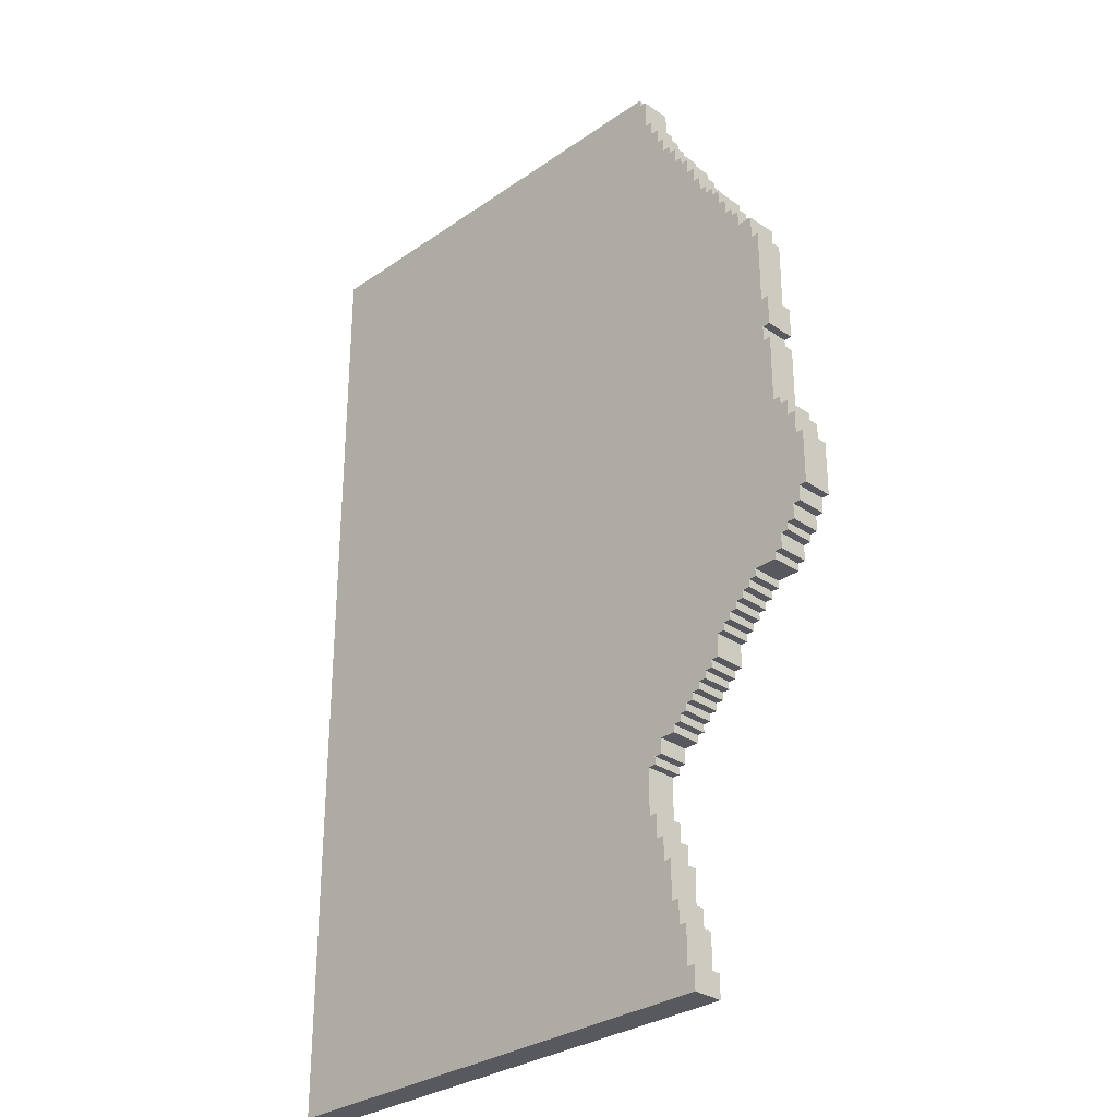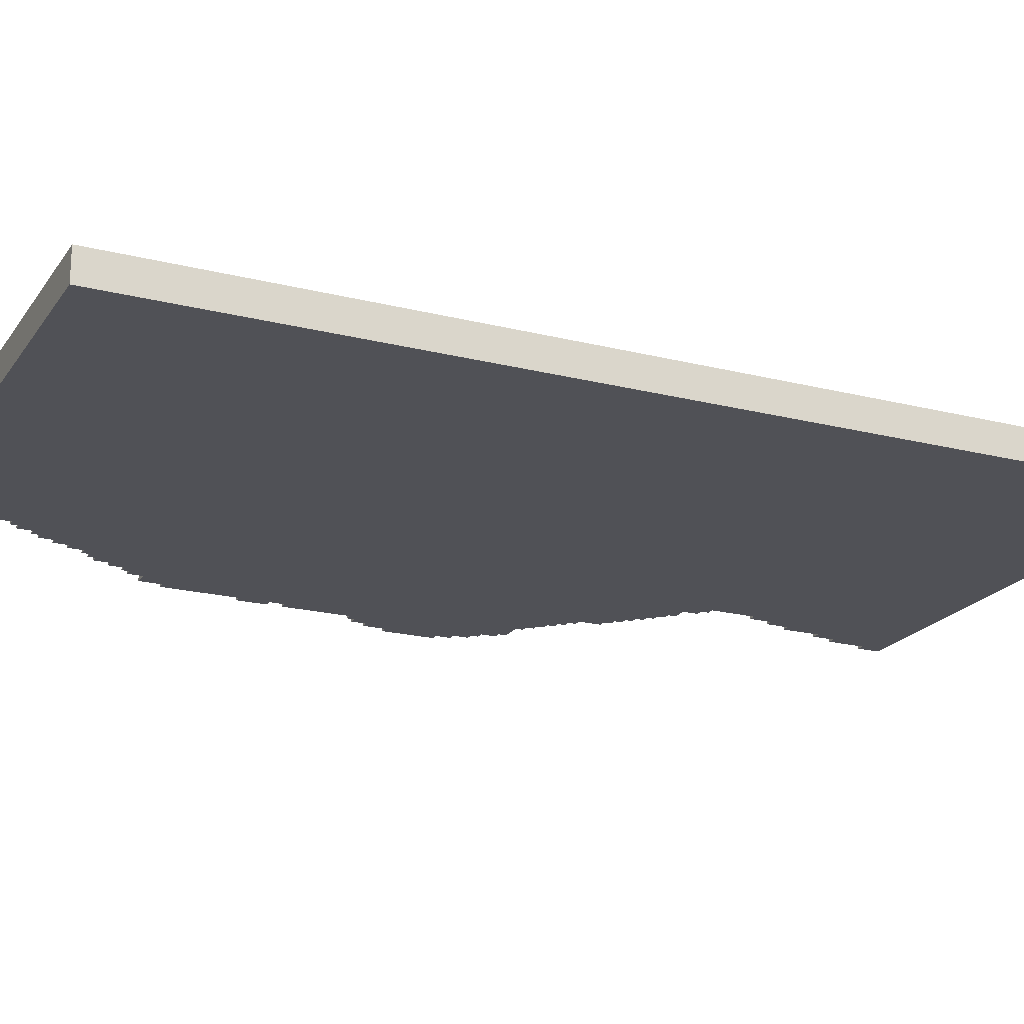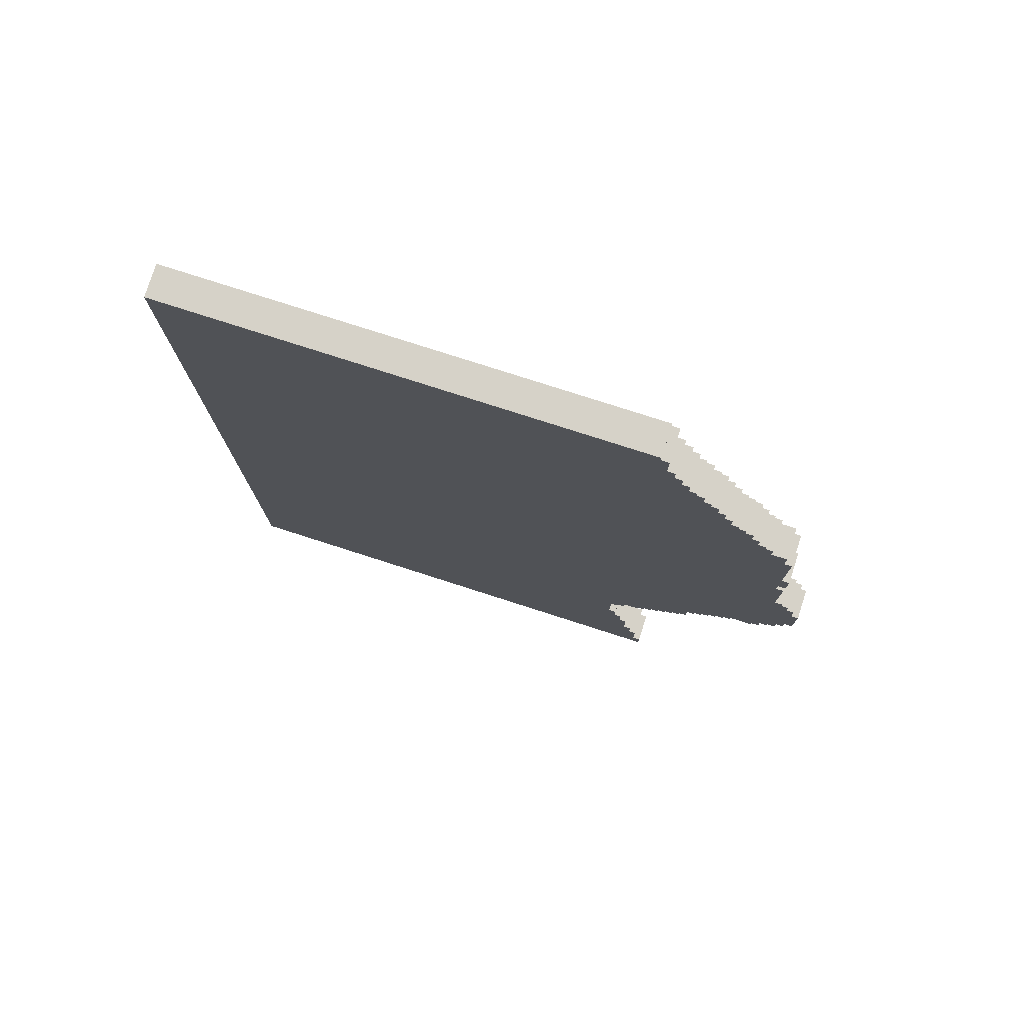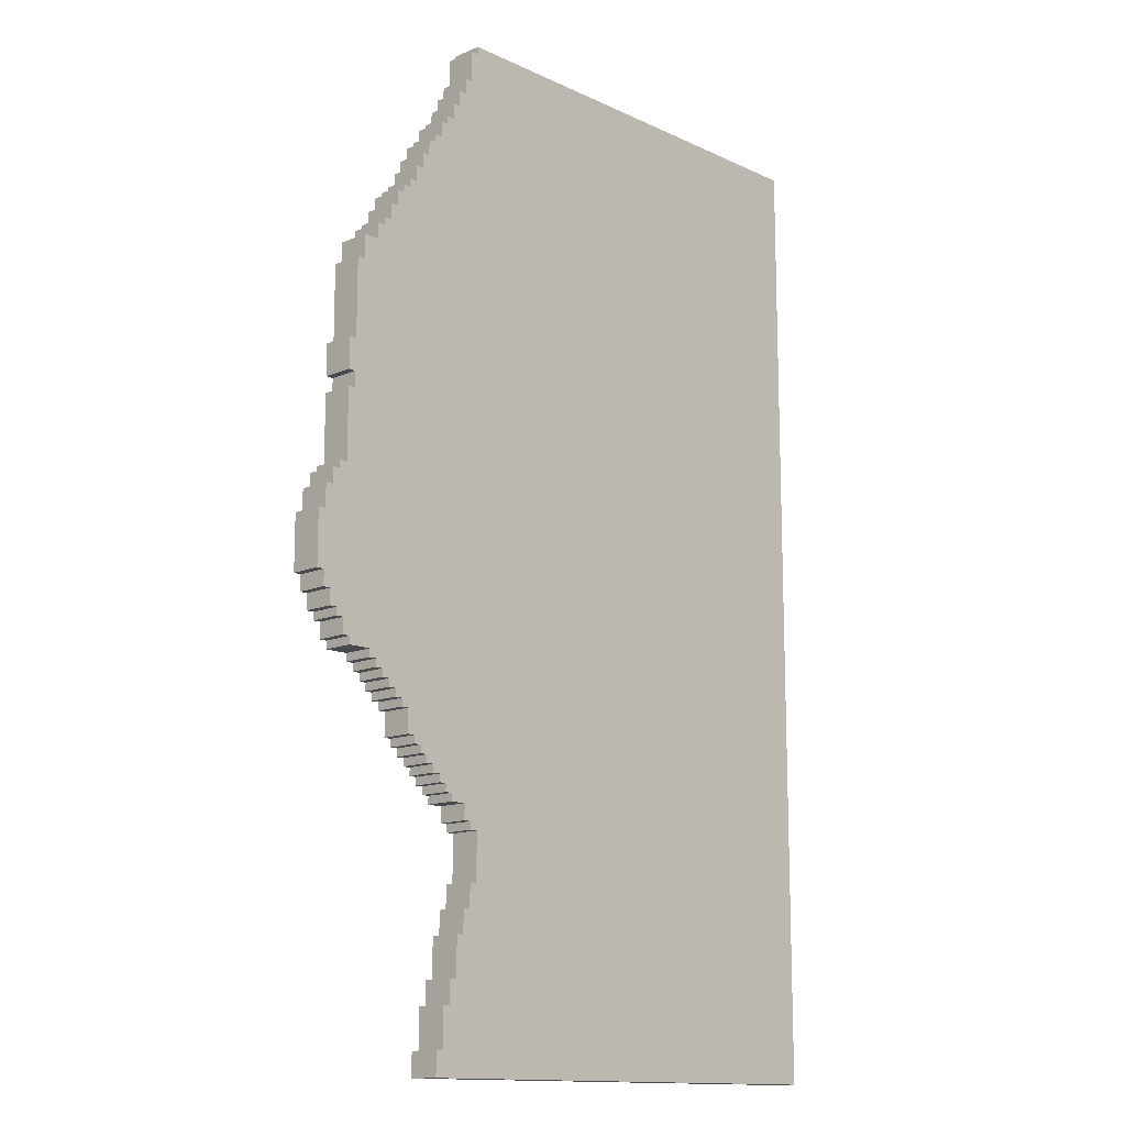
<metadata>
{"format":"obj","ext":"obj","renderer":"f3d","projection":"perspective","resolution":1024,"background":"white","views":[{"elev":-30.3,"azim":-134.8,"up":"+Z"},{"elev":-20.4,"azim":65.2,"up":"+Y"},{"elev":78.2,"azim":-162.2,"up":"+Z"},{"elev":-13.5,"azim":-46.3,"up":"+Z"}]}
</metadata>
<code>
g Main Island-14
v -20 0 -1
v -20 0 -8
v -20 4 -1
v -20 4 -8
v -19 0 2
v -19 0 -1
v -19 0 -8
v -19 0 -10
v -19 4 2
v -19 4 -1
v -19 4 -8
v -19 4 -10
v -18 0 4
v -18 0 2
v -18 0 -10
v -18 0 -12
v -18 4 4
v -18 4 2
v -18 4 -10
v -18 4 -12
v -17 0 5
v -17 0 4
v -17 0 -12
v -17 0 -13
v -17 4 5
v -17 4 4
v -17 4 -12
v -17 4 -13
v -16 0 20
v -16 0 16
v -16 0 14
v -16 0 5
v -16 0 -13
v -16 0 -15
v -16 4 20
v -16 4 16
v -16 4 14
v -16 4 5
v -16 4 -13
v -16 4 -15
v -15 0 30
v -15 0 20
v -15 0 16
v -15 0 14
v -15 0 -15
v -15 0 -16
v -15 4 30
v -15 4 20
v -15 4 16
v -15 4 14
v -15 4 -15
v -15 4 -16
v -14 0 33
v -14 0 30
v -14 4 33
v -14 4 30
v -12 0 35
v -12 0 33
v -12 0 -16
v -12 0 -17
v -12 4 35
v -12 4 33
v -12 4 -16
v -12 4 -17
v -11 0 36
v -11 0 35
v -11 0 -17
v -11 0 -18
v -11 4 36
v -11 4 35
v -11 4 -17
v -11 4 -18
v -10 0 38
v -10 0 36
v -10 0 -18
v -10 0 -19
v -10 4 38
v -10 4 36
v -10 4 -18
v -10 4 -19
v -9 0 40
v -9 0 38
v -9 0 -19
v -9 0 -20
v -9 4 40
v -9 4 38
v -9 4 -19
v -9 4 -20
v -8 0 41
v -8 0 40
v -8 0 -20
v -8 0 -21
v -8 4 41
v -8 4 40
v -8 4 -20
v -8 4 -21
v -7 0 42
v -7 0 41
v -7 0 -21
v -7 0 -22
v -7 4 42
v -7 4 41
v -7 4 -21
v -7 4 -22
v -6 0 44
v -6 0 42
v -6 0 -22
v -6 0 -25
v -6 4 44
v -6 4 42
v -6 4 -22
v -6 4 -25
v -5 0 46
v -5 0 44
v -5 0 -25
v -5 0 -26
v -5 4 46
v -5 4 44
v -5 4 -25
v -5 4 -26
v -4 0 48
v -4 0 46
v -4 0 -26
v -4 0 -27
v -4 4 48
v -4 4 46
v -4 4 -26
v -4 4 -27
v -3 0 49
v -3 0 48
v -3 0 -27
v -3 0 -28
v -3 4 49
v -3 4 48
v -3 4 -27
v -3 4 -28
v -2 0 51
v -2 0 49
v -2 0 -28
v -2 0 -29
v -2 4 51
v -2 4 49
v -2 4 -28
v -2 4 -29
v -1 0 52
v -1 0 51
v -1 0 -29
v -1 0 -30
v -1 0 -60
v -1 0 -63
v -1 4 52
v -1 4 51
v -1 4 -29
v -1 4 -30
v -1 4 -60
v -1 4 -63
v 0 0 54
v 0 0 52
v 0 0 -30
v 0 0 -31
v 0 0 -55
v 0 0 -60
v 0 4 54
v 0 4 52
v 0 4 -30
v 0 4 -31
v 0 4 -55
v 0 4 -60
v 1 0 56
v 1 0 54
v 1 0 -31
v 1 0 -32
v 1 0 -52
v 1 0 -55
v 1 4 56
v 1 4 54
v 1 4 -31
v 1 4 -32
v 1 4 -52
v 1 4 -55
v 2 0 58
v 2 0 56
v 2 0 -47
v 2 0 -52
v 2 4 58
v 2 4 56
v 2 4 -47
v 2 4 -52
v 3 0 62
v 3 0 58
v 3 0 -32
v 3 0 -34
v 3 0 -44
v 3 0 -47
v 3 4 62
v 3 4 58
v 3 4 -32
v 3 4 -34
v 3 4 -44
v 3 4 -47
v 4 0 63
v 4 0 62
v 4 0 -34
v 4 0 -35
v 4 0 -41
v 4 0 -44
v 4 4 63
v 4 4 62
v 4 4 -34
v 4 4 -35
v 4 4 -41
v 4 4 -44
v 5 0 -35
v 5 0 -41
v 5 4 -35
v 5 4 -41
v 63 0 63
v 63 0 -63
v 63 4 63
v 63 4 -63
v 4 0 63
v 4 4 63
v 63 0 63
v 63 4 63
v 3 0 62
v 3 4 62
v 4 0 62
v 4 4 62
v 2 0 58
v 2 4 58
v 3 0 58
v 3 4 58
v 1 0 56
v 1 4 56
v 2 0 56
v 2 4 56
v 0 0 54
v 0 4 54
v 1 0 54
v 1 4 54
v -1 0 52
v -1 4 52
v 0 0 52
v 0 4 52
v -2 0 51
v -2 4 51
v -1 0 51
v -1 4 51
v -3 0 49
v -3 4 49
v -2 0 49
v -2 4 49
v -4 0 48
v -4 4 48
v -3 0 48
v -3 4 48
v -5 0 46
v -5 4 46
v -4 0 46
v -4 4 46
v -6 0 44
v -6 4 44
v -5 0 44
v -5 4 44
v -7 0 42
v -7 4 42
v -6 0 42
v -6 4 42
v -8 0 41
v -8 4 41
v -7 0 41
v -7 4 41
v -9 0 40
v -9 4 40
v -8 0 40
v -8 4 40
v -10 0 38
v -10 4 38
v -9 0 38
v -9 4 38
v -11 0 36
v -11 4 36
v -10 0 36
v -10 4 36
v -12 0 35
v -12 4 35
v -11 0 35
v -11 4 35
v -14 0 33
v -14 4 33
v -12 0 33
v -12 4 33
v -15 0 30
v -15 4 30
v -14 0 30
v -14 4 30
v -16 0 20
v -16 4 20
v -15 0 20
v -15 4 20
v -16 0 14
v -16 4 14
v -15 0 14
v -15 4 14
v -17 0 5
v -17 4 5
v -16 0 5
v -16 4 5
v -18 0 4
v -18 4 4
v -17 0 4
v -17 4 4
v -19 0 2
v -19 4 2
v -18 0 2
v -18 4 2
v -20 0 -1
v -20 4 -1
v -19 0 -1
v -19 4 -1
v 4 0 -41
v 4 4 -41
v 5 0 -41
v 5 4 -41
v 3 0 -44
v 3 4 -44
v 4 0 -44
v 4 4 -44
v 2 0 -47
v 2 4 -47
v 3 0 -47
v 3 4 -47
v 1 0 -52
v 1 4 -52
v 2 0 -52
v 2 4 -52
v 0 0 -55
v 0 4 -55
v 1 0 -55
v 1 4 -55
v -1 0 -60
v -1 4 -60
v 0 0 -60
v 0 4 -60
v -16 0 16
v -16 4 16
v -15 0 16
v -15 4 16
v -20 0 -8
v -20 4 -8
v -19 0 -8
v -19 4 -8
v -19 0 -10
v -19 4 -10
v -18 0 -10
v -18 4 -10
v -18 0 -12
v -18 4 -12
v -17 0 -12
v -17 4 -12
v -17 0 -13
v -17 4 -13
v -16 0 -13
v -16 4 -13
v -16 0 -15
v -16 4 -15
v -15 0 -15
v -15 4 -15
v -15 0 -16
v -15 4 -16
v -12 0 -16
v -12 4 -16
v -12 0 -17
v -12 4 -17
v -11 0 -17
v -11 4 -17
v -11 0 -18
v -11 4 -18
v -10 0 -18
v -10 4 -18
v -10 0 -19
v -10 4 -19
v -9 0 -19
v -9 4 -19
v -9 0 -20
v -9 4 -20
v -8 0 -20
v -8 4 -20
v -8 0 -21
v -8 4 -21
v -7 0 -21
v -7 4 -21
v -7 0 -22
v -7 4 -22
v -6 0 -22
v -6 4 -22
v -6 0 -25
v -6 4 -25
v -5 0 -25
v -5 4 -25
v -5 0 -26
v -5 4 -26
v -4 0 -26
v -4 4 -26
v -4 0 -27
v -4 4 -27
v -3 0 -27
v -3 4 -27
v -3 0 -28
v -3 4 -28
v -2 0 -28
v -2 4 -28
v -2 0 -29
v -2 4 -29
v -1 0 -29
v -1 4 -29
v -1 0 -30
v -1 4 -30
v 0 0 -30
v 0 4 -30
v 0 0 -31
v 0 4 -31
v 1 0 -31
v 1 4 -31
v 1 0 -32
v 1 4 -32
v 3 0 -32
v 3 4 -32
v 3 0 -34
v 3 4 -34
v 4 0 -34
v 4 4 -34
v 4 0 -35
v 4 4 -35
v 5 0 -35
v 5 4 -35
v -1 0 -63
v -1 4 -63
v 63 0 -63
v 63 4 -63
v 4 0 63
v 63 0 63
v 3 0 62
v 4 0 62
v 2 0 58
v 3 0 58
v 1 0 56
v 2 0 56
v 0 0 54
v 1 0 54
v -1 0 52
v 0 0 52
v -2 0 51
v -1 0 51
v -3 0 49
v -2 0 49
v -4 0 48
v -3 0 48
v -5 0 46
v -4 0 46
v -6 0 44
v -5 0 44
v -7 0 42
v -6 0 42
v -8 0 41
v -7 0 41
v -9 0 40
v -8 0 40
v -10 0 38
v -9 0 38
v -11 0 36
v -10 0 36
v -12 0 35
v -11 0 35
v -14 0 33
v -12 0 33
v -15 0 30
v -14 0 30
v -16 0 20
v -15 0 20
v -16 0 16
v -15 0 16
v -16 0 14
v -15 0 14
v -17 0 5
v -16 0 5
v -18 0 4
v -17 0 4
v -19 0 2
v -18 0 2
v -20 0 -1
v -19 0 -1
v -20 0 -8
v -19 0 -8
v -19 0 -10
v -18 0 -10
v -18 0 -12
v -17 0 -12
v -17 0 -13
v -16 0 -13
v -16 0 -15
v -15 0 -15
v -15 0 -16
v -12 0 -16
v -12 0 -17
v -11 0 -17
v -11 0 -18
v -10 0 -18
v -10 0 -19
v -9 0 -19
v -9 0 -20
v -8 0 -20
v -8 0 -21
v -7 0 -21
v -7 0 -22
v -6 0 -22
v -6 0 -25
v -5 0 -25
v -5 0 -26
v -4 0 -26
v -4 0 -27
v -3 0 -27
v -3 0 -28
v -2 0 -28
v -2 0 -29
v -1 0 -29
v -1 0 -30
v 0 0 -30
v 0 0 -31
v 1 0 -31
v 1 0 -32
v 3 0 -32
v 3 0 -34
v 4 0 -34
v 4 0 -35
v 5 0 -35
v 4 0 -41
v 5 0 -41
v 3 0 -44
v 4 0 -44
v 2 0 -47
v 3 0 -47
v 1 0 -52
v 2 0 -52
v 0 0 -55
v 1 0 -55
v -1 0 -60
v 0 0 -60
v -1 0 -63
v 63 0 -63
v 4 4 63
v 63 4 63
v 3 4 62
v 4 4 62
v 2 4 58
v 3 4 58
v 1 4 56
v 2 4 56
v 0 4 54
v 1 4 54
v -1 4 52
v 0 4 52
v -2 4 51
v -1 4 51
v -3 4 49
v -2 4 49
v -4 4 48
v -3 4 48
v -5 4 46
v -4 4 46
v -6 4 44
v -5 4 44
v -7 4 42
v -6 4 42
v -8 4 41
v -7 4 41
v -9 4 40
v -8 4 40
v -10 4 38
v -9 4 38
v -11 4 36
v -10 4 36
v -12 4 35
v -11 4 35
v -14 4 33
v -12 4 33
v -15 4 30
v -14 4 30
v -16 4 20
v -15 4 20
v -16 4 16
v -15 4 16
v -16 4 14
v -15 4 14
v -17 4 5
v -16 4 5
v -18 4 4
v -17 4 4
v -19 4 2
v -18 4 2
v -20 4 -1
v -19 4 -1
v -20 4 -8
v -19 4 -8
v -19 4 -10
v -18 4 -10
v -18 4 -12
v -17 4 -12
v -17 4 -13
v -16 4 -13
v -16 4 -15
v -15 4 -15
v -15 4 -16
v -12 4 -16
v -12 4 -17
v -11 4 -17
v -11 4 -18
v -10 4 -18
v -10 4 -19
v -9 4 -19
v -9 4 -20
v -8 4 -20
v -8 4 -21
v -7 4 -21
v -7 4 -22
v -6 4 -22
v -6 4 -25
v -5 4 -25
v -5 4 -26
v -4 4 -26
v -4 4 -27
v -3 4 -27
v -3 4 -28
v -2 4 -28
v -2 4 -29
v -1 4 -29
v -1 4 -30
v 0 4 -30
v 0 4 -31
v 1 4 -31
v 1 4 -32
v 3 4 -32
v 3 4 -34
v 4 4 -34
v 4 4 -35
v 5 4 -35
v 4 4 -41
v 5 4 -41
v 3 4 -44
v 4 4 -44
v 2 4 -47
v 3 4 -47
v 1 4 -52
v 2 4 -52
v 0 4 -55
v 1 4 -55
v -1 4 -60
v 0 4 -60
v -1 4 -63
v 63 4 -63
f 3 2 1
f 4 2 3
f 9 6 5
f 10 6 9
f 11 8 7
f 12 8 11
f 17 14 13
f 18 14 17
f 19 16 15
f 20 16 19
f 25 22 21
f 26 22 25
f 27 24 23
f 28 24 27
f 35 30 29
f 36 30 35
f 37 32 31
f 38 32 37
f 39 34 33
f 40 34 39
f 47 42 41
f 48 42 47
f 49 44 43
f 50 44 49
f 51 46 45
f 52 46 51
f 55 54 53
f 56 54 55
f 61 58 57
f 62 58 61
f 63 60 59
f 64 60 63
f 69 66 65
f 70 66 69
f 71 68 67
f 72 68 71
f 77 74 73
f 78 74 77
f 79 76 75
f 80 76 79
f 85 82 81
f 86 82 85
f 87 84 83
f 88 84 87
f 93 90 89
f 94 90 93
f 95 92 91
f 96 92 95
f 101 98 97
f 102 98 101
f 103 100 99
f 104 100 103
f 109 106 105
f 110 106 109
f 111 108 107
f 112 108 111
f 117 114 113
f 118 114 117
f 119 116 115
f 120 116 119
f 125 122 121
f 126 122 125
f 127 124 123
f 128 124 127
f 133 130 129
f 134 130 133
f 135 132 131
f 136 132 135
f 141 138 137
f 142 138 141
f 143 140 139
f 144 140 143
f 151 146 145
f 152 146 151
f 153 148 147
f 154 148 153
f 155 150 149
f 156 150 155
f 163 158 157
f 164 158 163
f 165 160 159
f 166 160 165
f 167 162 161
f 168 162 167
f 175 170 169
f 176 170 175
f 177 172 171
f 178 172 177
f 179 174 173
f 180 174 179
f 185 182 181
f 186 182 185
f 187 184 183
f 188 184 187
f 195 190 189
f 196 190 195
f 197 192 191
f 198 192 197
f 199 194 193
f 200 194 199
f 207 202 201
f 208 202 207
f 209 204 203
f 210 204 209
f 211 206 205
f 212 206 211
f 215 214 213
f 216 214 215
f 217 218 219
f 219 218 220
f 223 222 221
f 224 222 223
f 227 226 225
f 228 226 227
f 231 230 229
f 232 230 231
f 235 234 233
f 236 234 235
f 239 238 237
f 240 238 239
f 243 242 241
f 244 242 243
f 247 246 245
f 248 246 247
f 251 250 249
f 252 250 251
f 255 254 253
f 256 254 255
f 259 258 257
f 260 258 259
f 263 262 261
f 264 262 263
f 267 266 265
f 268 266 267
f 271 270 269
f 272 270 271
f 275 274 273
f 276 274 275
f 279 278 277
f 280 278 279
f 283 282 281
f 284 282 283
f 287 286 285
f 288 286 287
f 291 290 289
f 292 290 291
f 295 294 293
f 296 294 295
f 299 298 297
f 300 298 299
f 303 302 301
f 304 302 303
f 307 306 305
f 308 306 307
f 311 310 309
f 312 310 311
f 315 314 313
f 316 314 315
f 319 318 317
f 320 318 319
f 323 322 321
f 324 322 323
f 327 326 325
f 328 326 327
f 331 330 329
f 332 330 331
f 335 334 333
f 336 334 335
f 339 338 337
f 340 338 339
f 343 342 341
f 344 342 343
f 345 346 347
f 347 346 348
f 349 350 351
f 351 350 352
f 353 354 355
f 355 354 356
f 357 358 359
f 359 358 360
f 361 362 363
f 363 362 364
f 365 366 367
f 367 366 368
f 369 370 371
f 371 370 372
f 373 374 375
f 375 374 376
f 377 378 379
f 379 378 380
f 381 382 383
f 383 382 384
f 385 386 387
f 387 386 388
f 389 390 391
f 391 390 392
f 393 394 395
f 395 394 396
f 397 398 399
f 399 398 400
f 401 402 403
f 403 402 404
f 405 406 407
f 407 406 408
f 409 410 411
f 411 410 412
f 413 414 415
f 415 414 416
f 417 418 419
f 419 418 420
f 421 422 423
f 423 422 424
f 425 426 427
f 427 426 428
f 429 430 431
f 431 430 432
f 433 434 435
f 435 434 436
f 437 438 439
f 439 438 440
f 444 442 441
f 446 444 443
f 448 446 445
f 450 448 447
f 452 450 449
f 454 452 451
f 456 454 453
f 458 456 455
f 460 458 457
f 462 460 459
f 464 462 461
f 466 464 463
f 468 466 465
f 470 468 467
f 472 470 469
f 474 472 471
f 476 474 473
f 478 476 475
f 480 478 477
f 481 480 479
f 482 478 480
f 482 480 481
f 484 478 482
f 486 484 483
f 488 486 485
f 490 488 487
f 492 490 489
f 493 492 491
f 494 490 492
f 494 492 493
f 495 490 494
f 496 488 490
f 496 490 495
f 497 488 496
f 498 486 488
f 498 488 497
f 499 486 498
f 500 484 486
f 500 486 499
f 501 484 500
f 502 478 484
f 502 484 501
f 503 478 502
f 504 474 476
f 504 478 503
f 504 476 478
f 505 474 504
f 506 472 474
f 506 474 505
f 507 472 506
f 508 470 472
f 508 472 507
f 509 470 508
f 510 468 470
f 510 470 509
f 511 468 510
f 512 466 468
f 512 468 511
f 513 466 512
f 514 464 466
f 514 466 513
f 515 464 514
f 516 462 464
f 516 464 515
f 517 462 516
f 518 460 462
f 518 462 517
f 519 460 518
f 520 458 460
f 520 460 519
f 521 458 520
f 522 456 458
f 522 458 521
f 523 456 522
f 524 454 456
f 524 456 523
f 525 454 524
f 526 452 454
f 526 454 525
f 527 452 526
f 528 450 452
f 528 452 527
f 529 450 528
f 530 448 450
f 530 450 529
f 531 448 530
f 532 444 446
f 532 448 531
f 532 446 448
f 533 444 532
f 534 442 444
f 534 444 533
f 535 442 534
f 536 442 535
f 538 442 536
f 540 538 537
f 542 540 539
f 544 542 541
f 546 544 543
f 548 546 545
f 549 548 547
f 550 442 538
f 550 548 549
f 550 538 540
f 550 546 548
f 550 540 542
f 550 544 546
f 550 542 544
f 551 552 554
f 553 554 556
f 555 556 558
f 557 558 560
f 559 560 562
f 561 562 564
f 563 564 566
f 565 566 568
f 567 568 570
f 569 570 572
f 571 572 574
f 573 574 576
f 575 576 578
f 577 578 580
f 579 580 582
f 581 582 584
f 583 584 586
f 585 586 588
f 587 588 590
f 589 590 591
f 590 588 592
f 591 590 592
f 592 588 594
f 593 594 596
f 595 596 598
f 597 598 600
f 599 600 602
f 601 602 603
f 602 600 604
f 603 602 604
f 604 600 605
f 600 598 606
f 605 600 606
f 606 598 607
f 598 596 608
f 607 598 608
f 608 596 609
f 596 594 610
f 609 596 610
f 610 594 611
f 594 588 612
f 611 594 612
f 612 588 613
f 586 584 614
f 613 588 614
f 588 586 614
f 614 584 615
f 584 582 616
f 615 584 616
f 616 582 617
f 582 580 618
f 617 582 618
f 618 580 619
f 580 578 620
f 619 580 620
f 620 578 621
f 578 576 622
f 621 578 622
f 622 576 623
f 576 574 624
f 623 576 624
f 624 574 625
f 574 572 626
f 625 574 626
f 626 572 627
f 572 570 628
f 627 572 628
f 628 570 629
f 570 568 630
f 629 570 630
f 630 568 631
f 568 566 632
f 631 568 632
f 632 566 633
f 566 564 634
f 633 566 634
f 634 564 635
f 564 562 636
f 635 564 636
f 636 562 637
f 562 560 638
f 637 562 638
f 638 560 639
f 560 558 640
f 639 560 640
f 640 558 641
f 556 554 642
f 641 558 642
f 558 556 642
f 642 554 643
f 554 552 644
f 643 554 644
f 644 552 645
f 645 552 646
f 646 552 648
f 647 648 650
f 649 650 652
f 651 652 654
f 653 654 656
f 655 656 658
f 657 658 659
f 648 552 660
f 659 658 660
f 650 648 660
f 658 656 660
f 652 650 660
f 656 654 660
f 654 652 660

</code>
